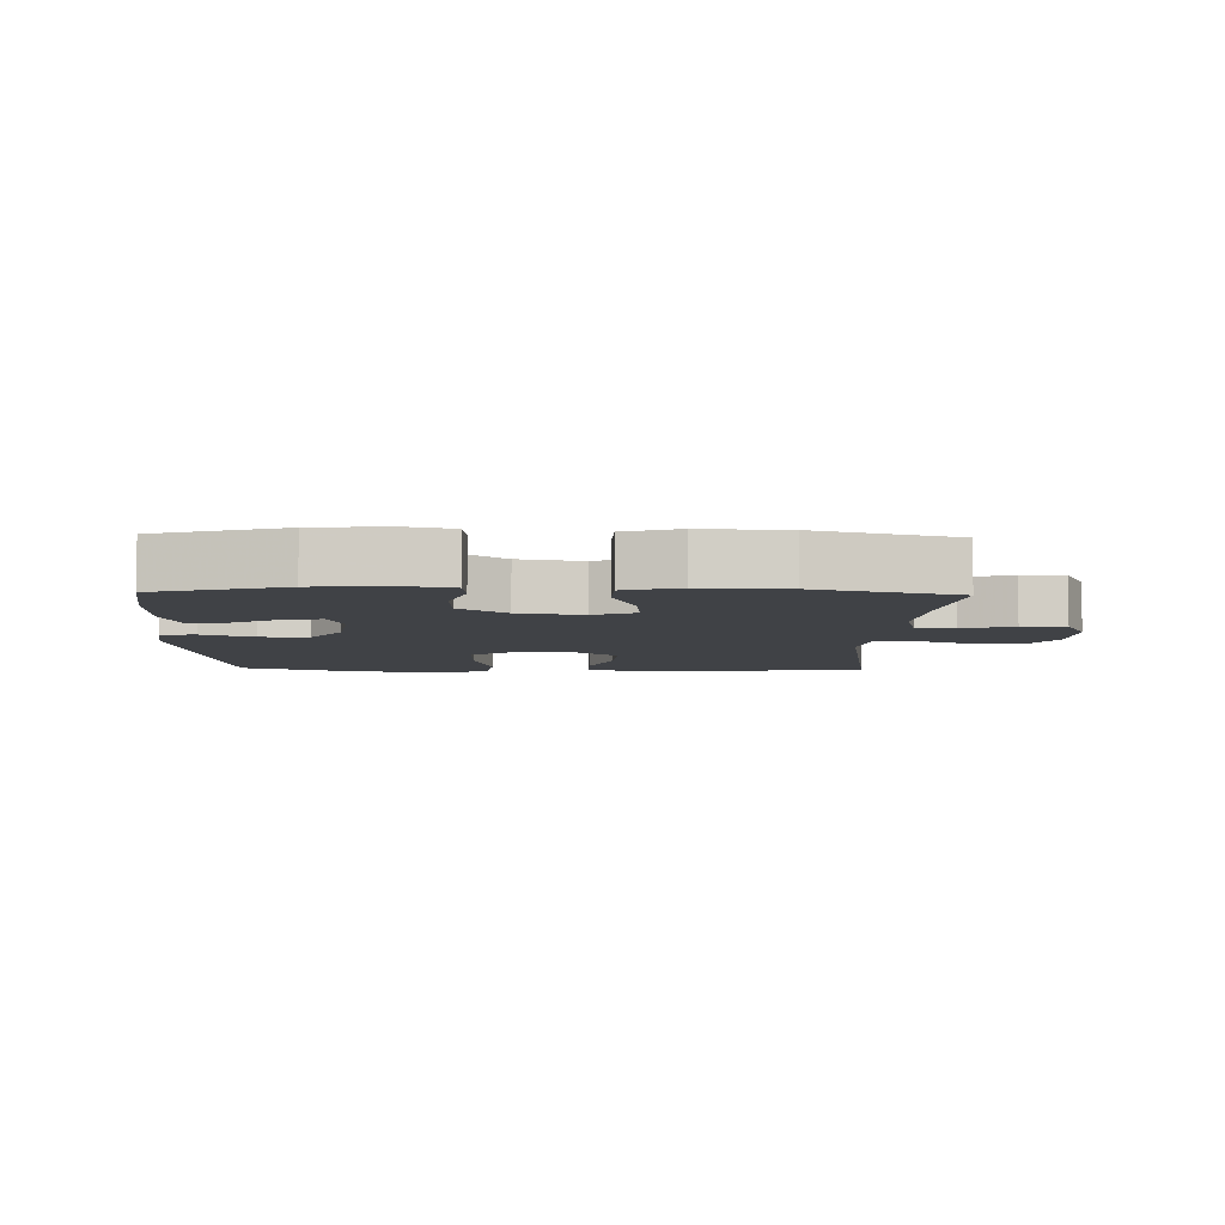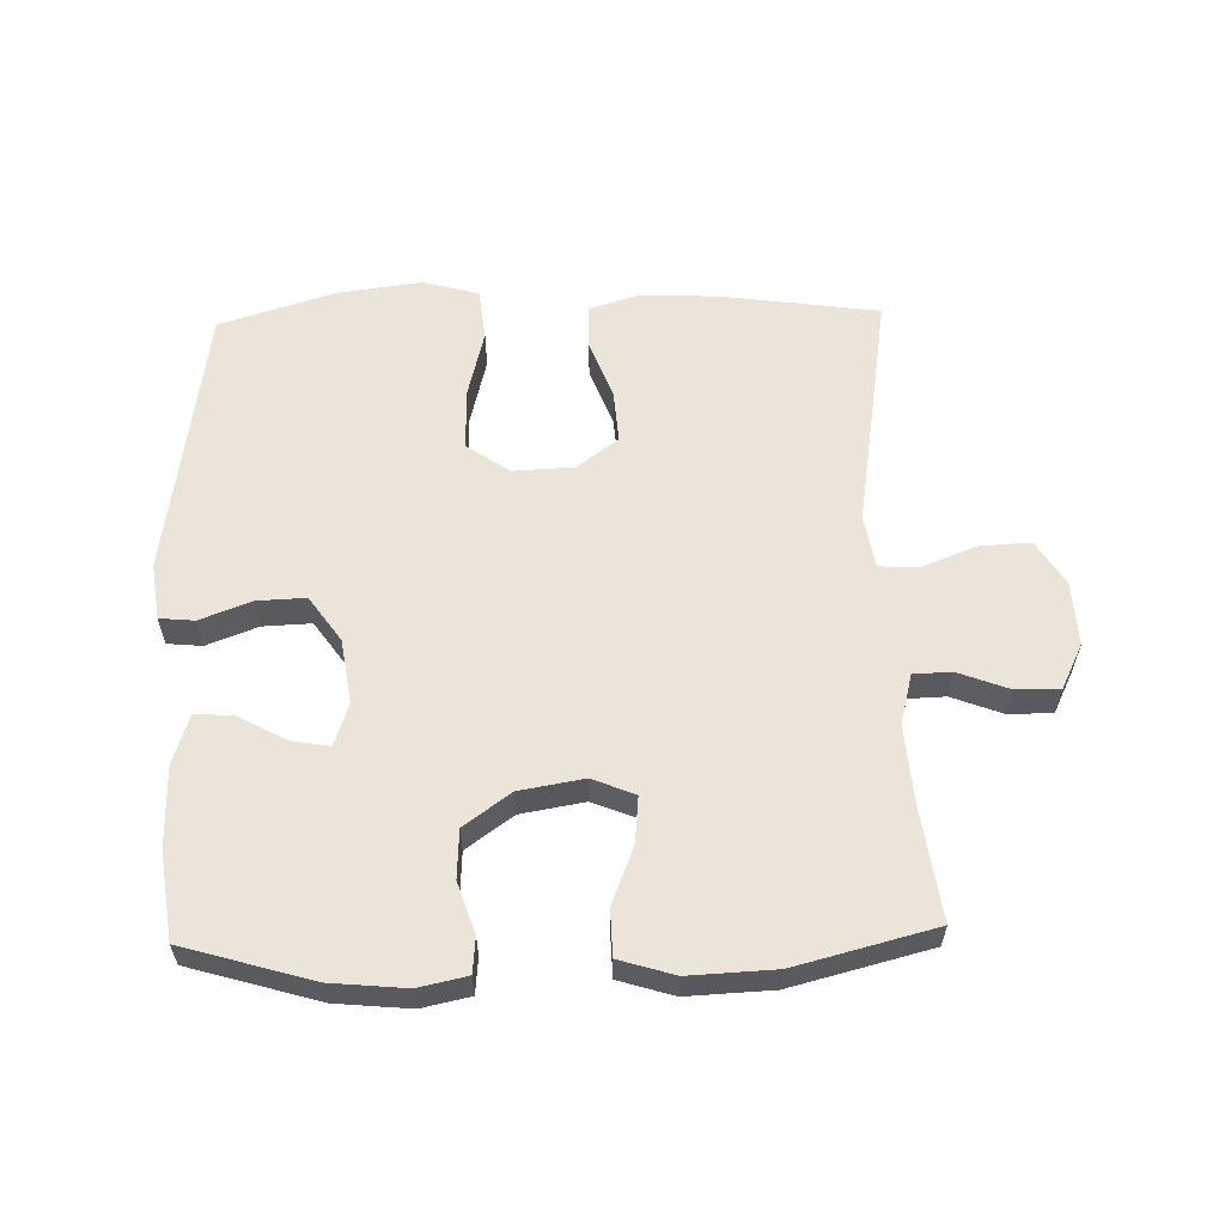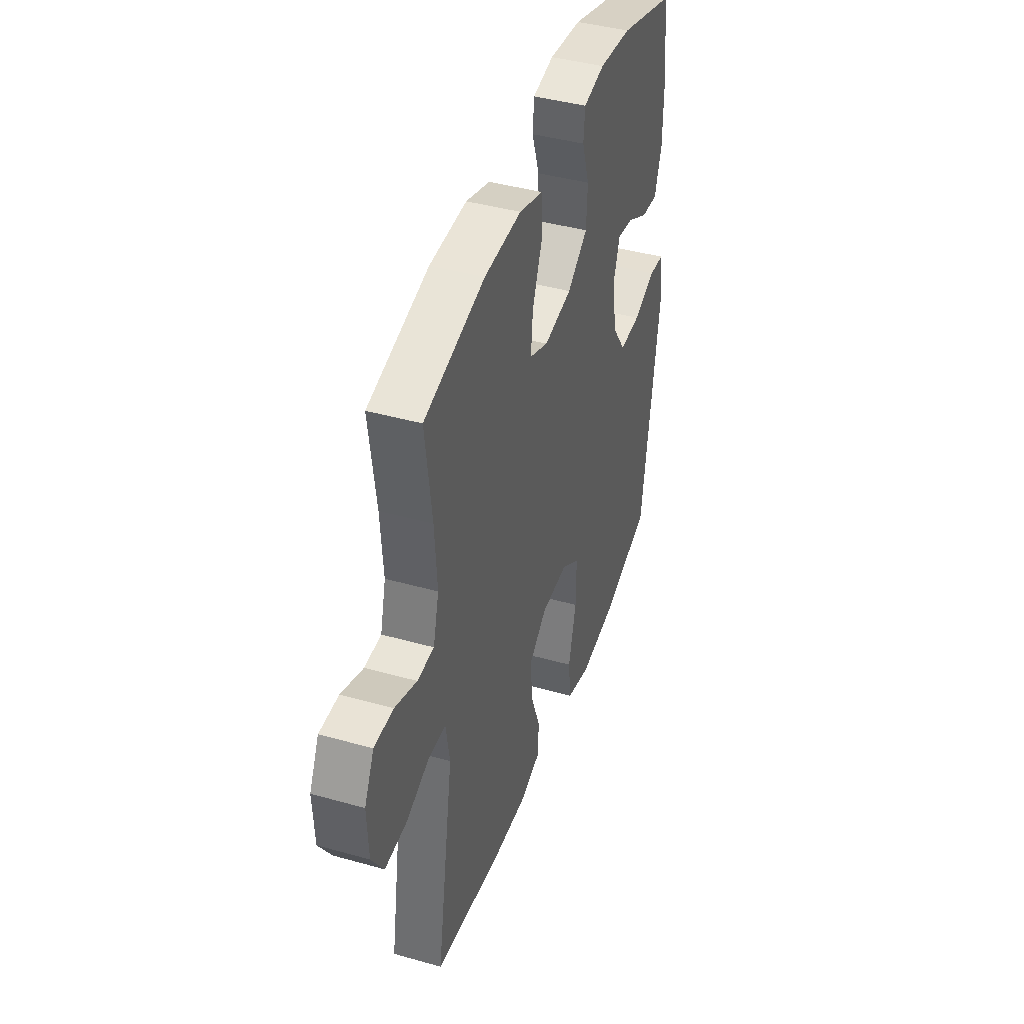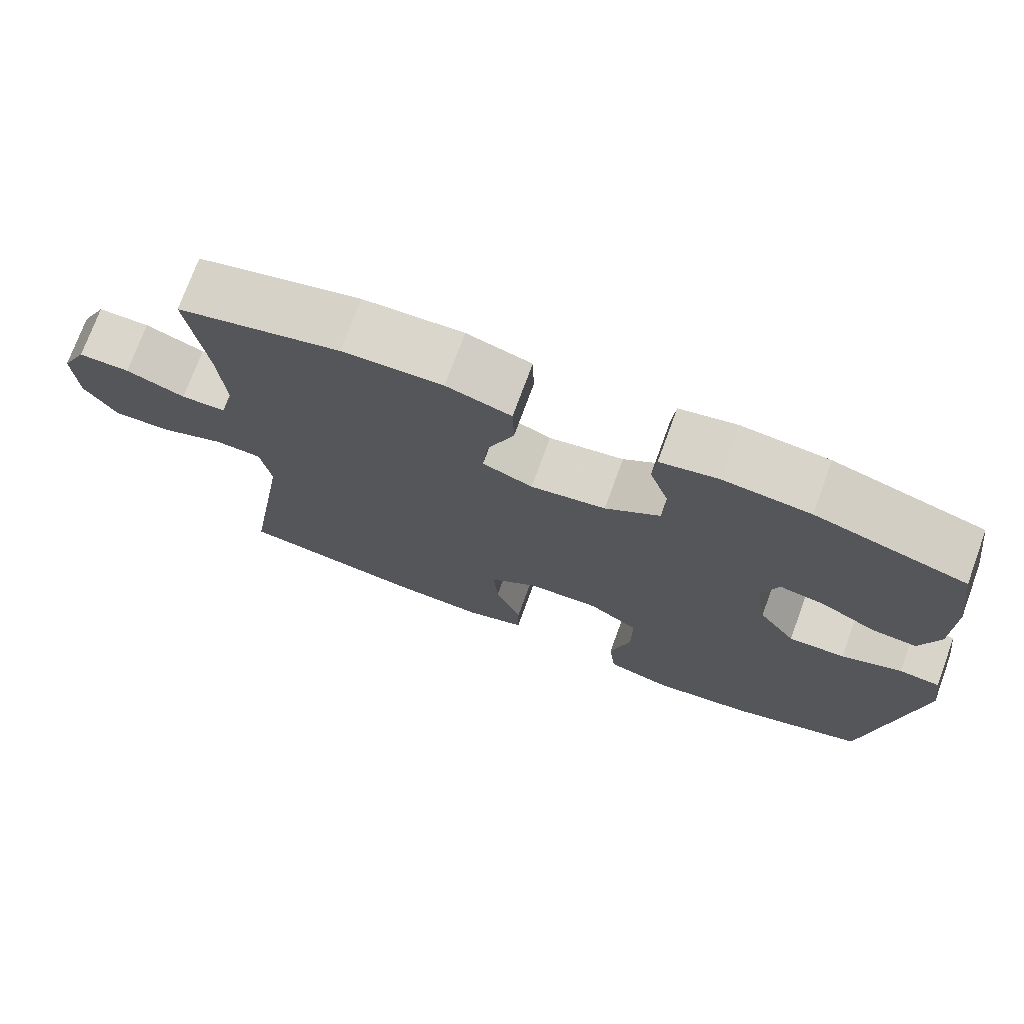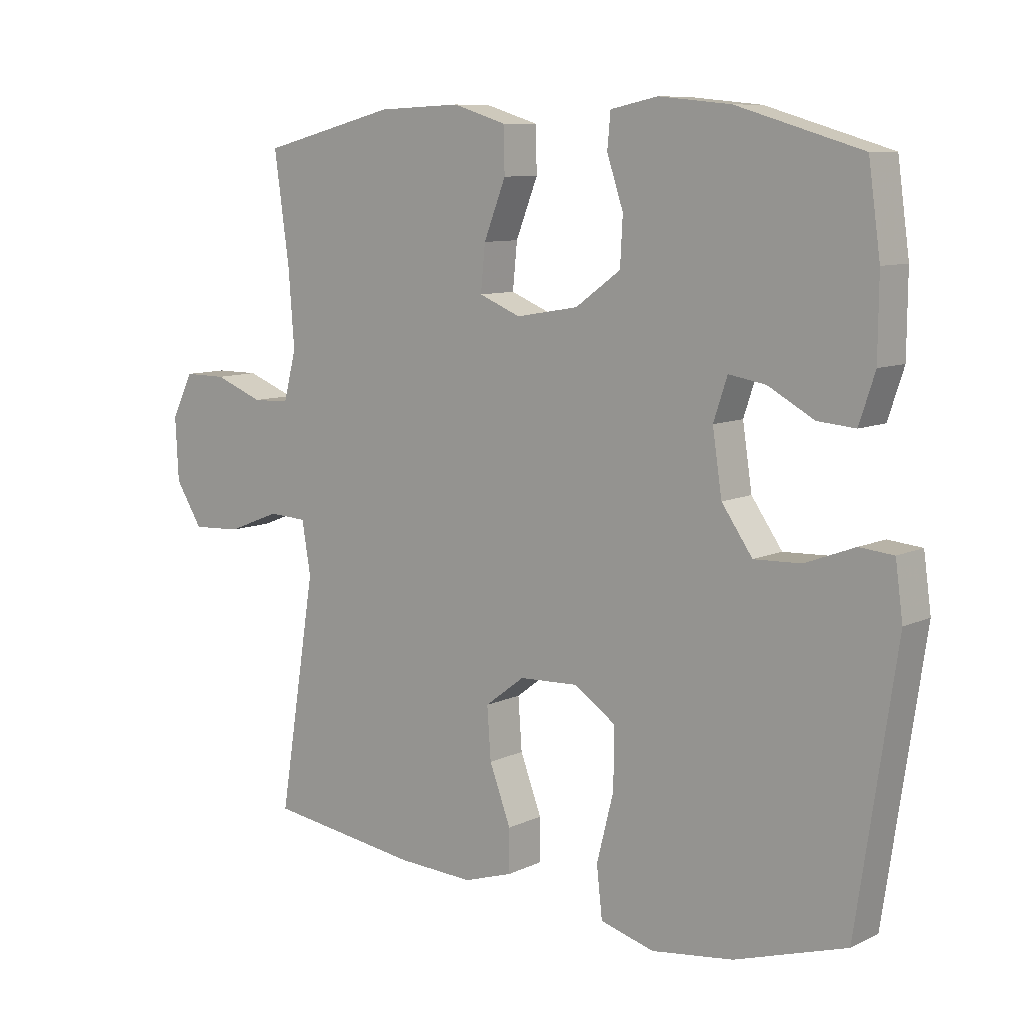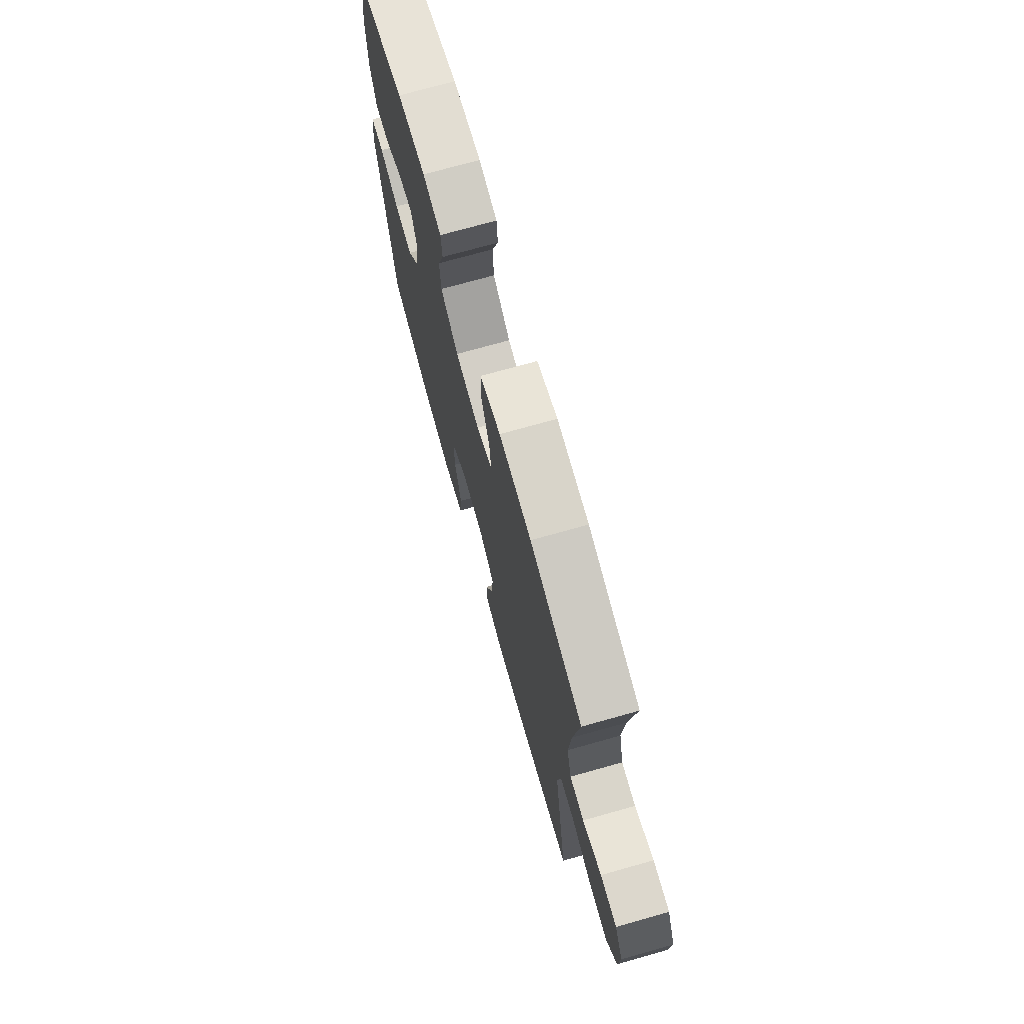
<metadata>
{"format":"obj","ext":"obj","renderer":"f3d","projection":"perspective","resolution":1024,"background":"white","views":[{"elev":-6.5,"azim":-1.7,"up":"+Y"},{"elev":59.0,"azim":-1.5,"up":"+Y"},{"elev":42.0,"azim":108.7,"up":"+Z"},{"elev":73.9,"azim":-159.9,"up":"+Z"},{"elev":9.1,"azim":-141.0,"up":"+Z"},{"elev":72.9,"azim":74.3,"up":"+Z"}]}
</metadata>
<code>
v -0.5 0.07 -0.5
v -0.563 0.07 -0.075
v -0.551 0.07 0.012
v -0.497 0.07 0.017
v -0.418 0.07 -0.013
v -0.343 0.07 -0.016
v -0.294 0.07 0.054
v -0.279 0.07 0.153
v -0.301 0.07 0.219
v -0.36 0.07 0.209
v -0.433 0.07 0.169
v -0.493 0.07 0.164
v -0.518 0.07 0.24
v -0.519 0.07 0.364
v -0.5 0.07 0.5
v -0.302 0.07 0.558
v -0.187 0.07 0.569
v -0.112 0.07 0.553
v -0.107 0.07 0.498
v -0.133 0.07 0.42
v -0.129 0.07 0.345
v -0.057 0.07 0.293
v 0.042 0.07 0.276
v 0.108 0.07 0.303
v 0.101 0.07 0.375
v 0.066 0.07 0.464
v 0.068 0.07 0.535
v 0.153 0.07 0.561
v 0.285 0.07 0.555
v 0.5 0.07 0.5
v 0.476 0.07 0.326
v 0.467 0.07 0.206
v 0.487 0.07 0.128
v 0.546 0.07 0.126
v 0.624 0.07 0.156
v 0.692 0.07 0.156
v 0.726 0.07 0.087
v 0.721 0.07 -0.013
v 0.678 0.07 -0.081
v 0.6 0.07 -0.077
v 0.516 0.07 -0.044
v 0.455 0.07 -0.047
v 0.441 0.07 -0.13
v 0.5 0.07 -0.5
v 0.258 0.07 -0.534
v 0.136 0.07 -0.54
v 0.058 0.07 -0.515
v 0.058 0.07 -0.447
v 0.092 0.07 -0.357
v 0.098 0.07 -0.275
v 0.035 0.07 -0.227
v -0.059 0.07 -0.223
v -0.125 0.07 -0.268
v -0.124 0.07 -0.362
v -0.097 0.07 -0.469
v -0.106 0.07 -0.549
v -0.192 0.07 -0.573
v -0.322 0.07 -0.556
v -0.5 0 -0.5
v -0.563 0 -0.075
v -0.551 0 0.012
v -0.497 0 0.017
v -0.418 0 -0.013
v -0.343 0 -0.016
v -0.294 0 0.054
v -0.279 0 0.153
v -0.301 0 0.219
v -0.36 0 0.209
v -0.433 0 0.169
v -0.493 0 0.164
v -0.518 0 0.24
v -0.519 0 0.364
v -0.5 0 0.5
v -0.302 0 0.558
v -0.187 0 0.569
v -0.112 0 0.553
v -0.107 0 0.498
v -0.133 0 0.42
v -0.129 0 0.345
v -0.057 0 0.293
v 0.042 0 0.276
v 0.108 0 0.303
v 0.101 0 0.375
v 0.066 0 0.464
v 0.068 0 0.535
v 0.153 0 0.561
v 0.285 0 0.555
v 0.5 0 0.5
v 0.476 0 0.326
v 0.467 0 0.206
v 0.487 0 0.128
v 0.546 0 0.126
v 0.624 0 0.156
v 0.692 0 0.156
v 0.726 0 0.087
v 0.721 0 -0.013
v 0.678 0 -0.081
v 0.6 0 -0.077
v 0.516 0 -0.044
v 0.455 0 -0.047
v 0.441 0 -0.13
v 0.5 0 -0.5
v 0.258 0 -0.534
v 0.136 0 -0.54
v 0.058 0 -0.515
v 0.058 0 -0.447
v 0.092 0 -0.357
v 0.098 0 -0.275
v 0.035 0 -0.227
v -0.059 0 -0.223
v -0.125 0 -0.268
v -0.124 0 -0.362
v -0.097 0 -0.469
v -0.106 0 -0.549
v -0.192 0 -0.573
v -0.322 0 -0.556
f 3 4 5
f 2 3 5
f 1 2 5
f 58 1 5
f 57 58 5
f 56 57 5
f 55 56 5
f 54 55 5
f 53 54 5 6
f 52 53 6 7
f 51 52 7 8
f 50 51 8 9
f 47 48 49
f 46 47 49
f 45 46 49
f 44 45 49
f 43 44 49
f 42 43 49 50
f 39 40 41
f 38 39 41
f 37 38 41
f 36 37 41
f 35 36 41
f 34 35 41
f 33 34 41 42
f 42 50 9
f 33 42 9
f 32 33 9
f 29 30 31
f 28 29 31
f 27 28 31
f 26 27 31
f 25 26 31
f 24 25 31 32
f 18 19 20
f 17 18 20
f 16 17 20
f 15 16 20
f 14 15 20
f 13 14 20
f 12 13 20
f 11 12 20
f 10 11 20
f 9 10 20 21
f 23 24 32
f 23 32 9
f 22 23 9
f 9 21 22
f 63 62 61
f 63 61 60
f 63 60 59
f 63 59 116
f 63 116 115
f 63 115 114
f 63 114 113
f 63 113 112
f 64 63 112 111
f 65 64 111 110
f 66 65 110 109
f 67 66 109 108
f 107 106 105
f 107 105 104
f 107 104 103
f 107 103 102
f 107 102 101
f 108 107 101 100
f 99 98 97
f 99 97 96
f 99 96 95
f 99 95 94
f 99 94 93
f 99 93 92
f 100 99 92 91
f 67 108 100
f 67 100 91
f 67 91 90
f 89 88 87
f 89 87 86
f 89 86 85
f 89 85 84
f 89 84 83
f 90 89 83 82
f 78 77 76
f 78 76 75
f 78 75 74
f 78 74 73
f 78 73 72
f 78 72 71
f 78 71 70
f 78 70 69
f 78 69 68
f 79 78 68 67
f 90 82 81
f 67 90 81
f 67 81 80
f 80 79 67
f 1 59 60 2
f 2 60 61 3
f 3 61 62 4
f 4 62 63 5
f 5 63 64 6
f 6 64 65 7
f 7 65 66 8
f 8 66 67 9
f 9 67 68 10
f 10 68 69 11
f 11 69 70 12
f 12 70 71 13
f 13 71 72 14
f 14 72 73 15
f 15 73 74 16
f 16 74 75 17
f 17 75 76 18
f 18 76 77 19
f 19 77 78 20
f 20 78 79 21
f 21 79 80 22
f 22 80 81 23
f 23 81 82 24
f 24 82 83 25
f 25 83 84 26
f 26 84 85 27
f 27 85 86 28
f 28 86 87 29
f 29 87 88 30
f 30 88 89 31
f 31 89 90 32
f 32 90 91 33
f 33 91 92 34
f 34 92 93 35
f 35 93 94 36
f 36 94 95 37
f 37 95 96 38
f 38 96 97 39
f 39 97 98 40
f 40 98 99 41
f 41 99 100 42
f 42 100 101 43
f 43 101 102 44
f 44 102 103 45
f 45 103 104 46
f 46 104 105 47
f 47 105 106 48
f 48 106 107 49
f 49 107 108 50
f 50 108 109 51
f 51 109 110 52
f 52 110 111 53
f 53 111 112 54
f 54 112 113 55
f 55 113 114 56
f 56 114 115 57
f 57 115 116 58
f 58 116 59 1

</code>
